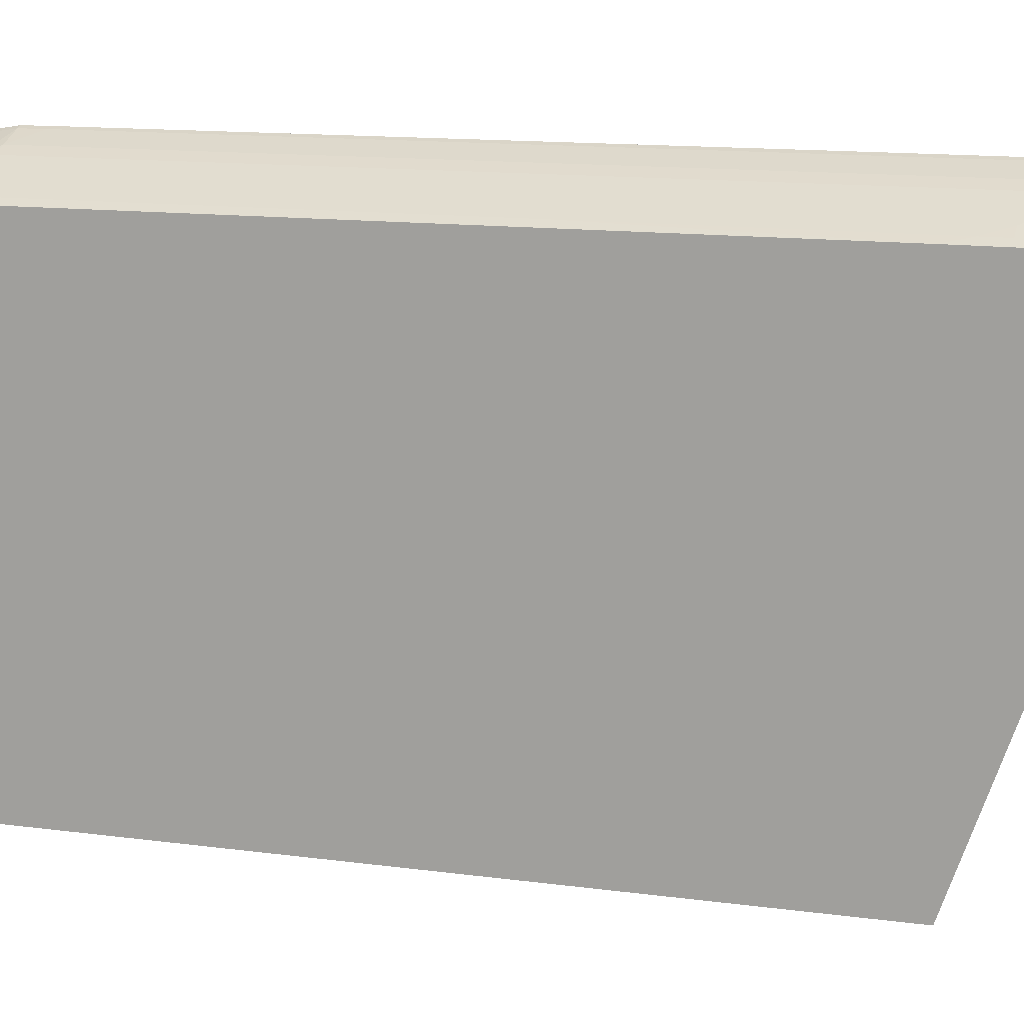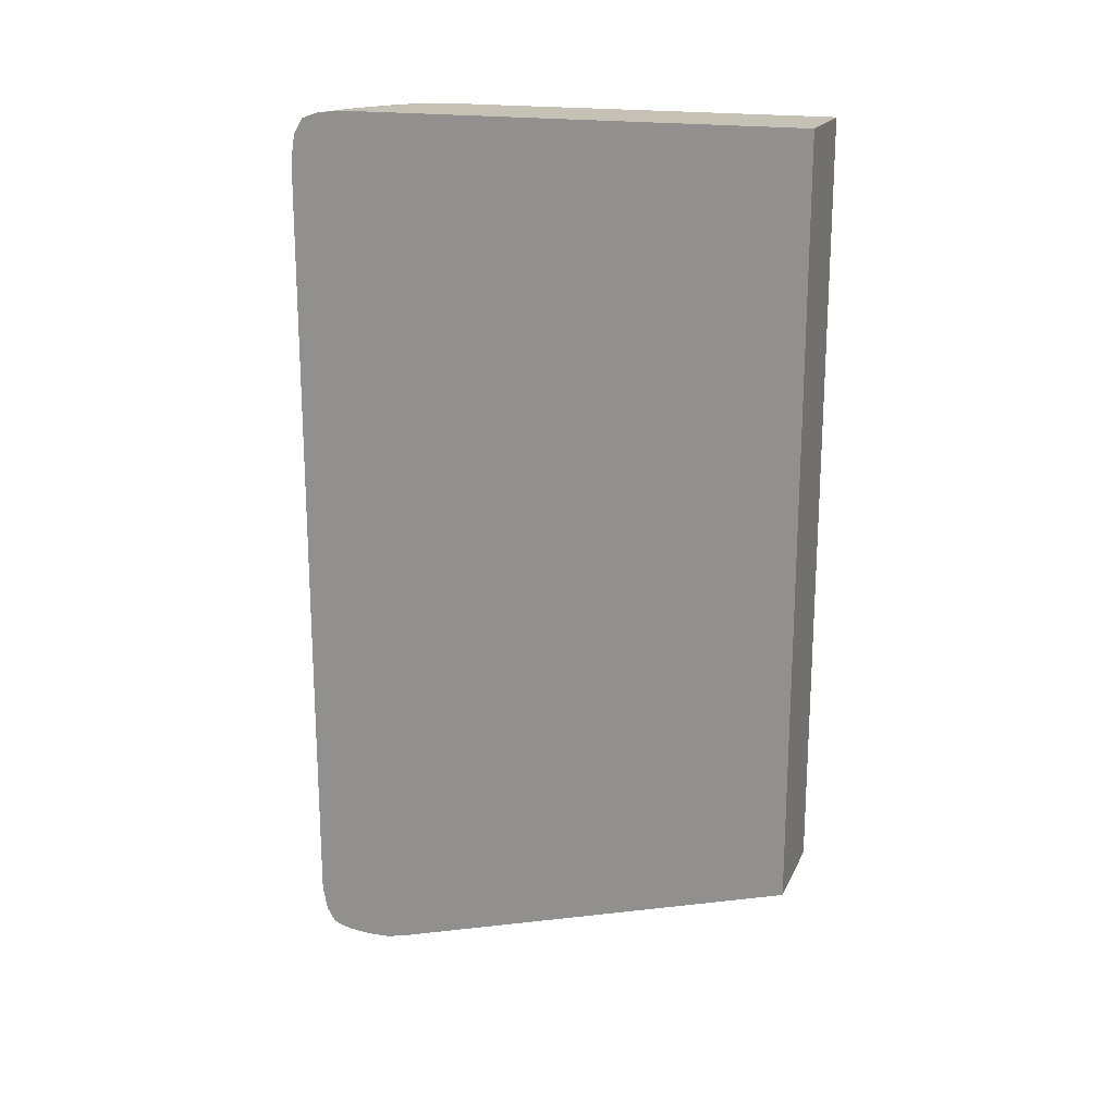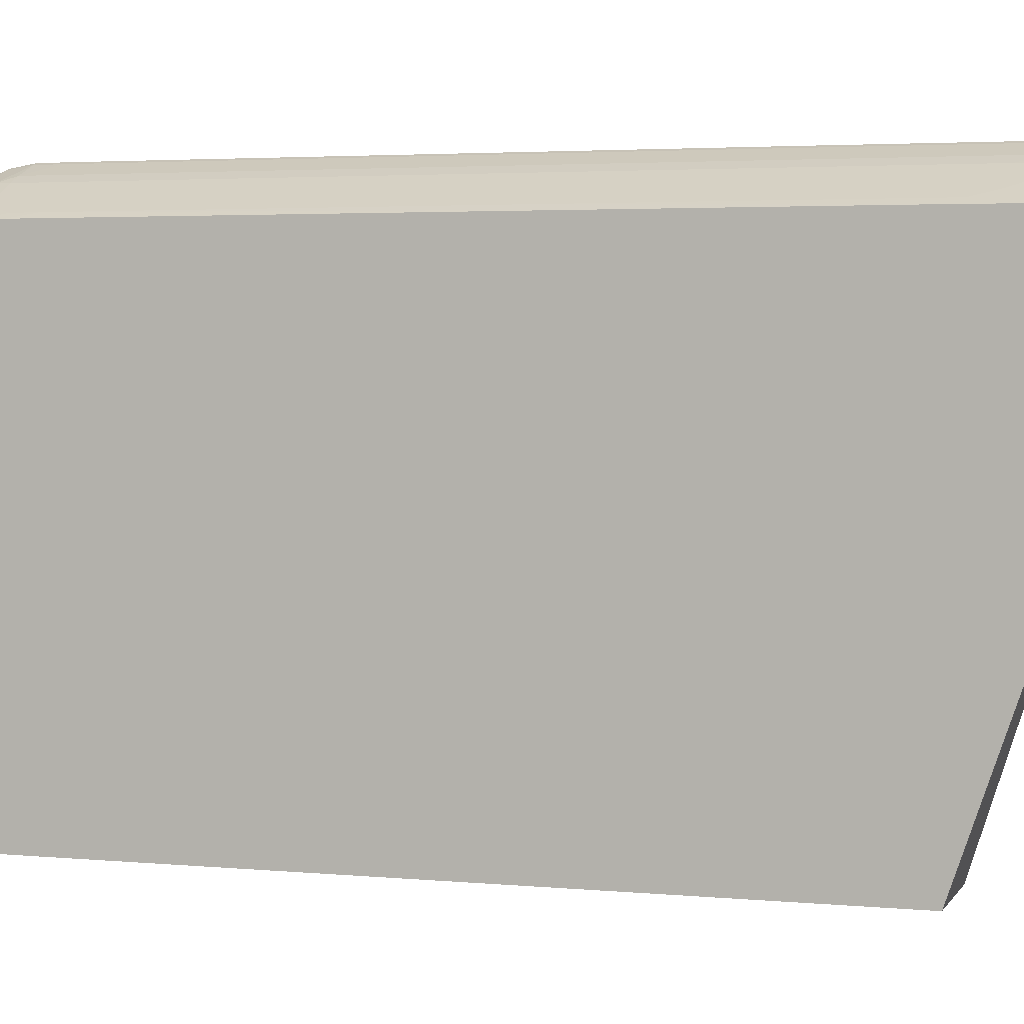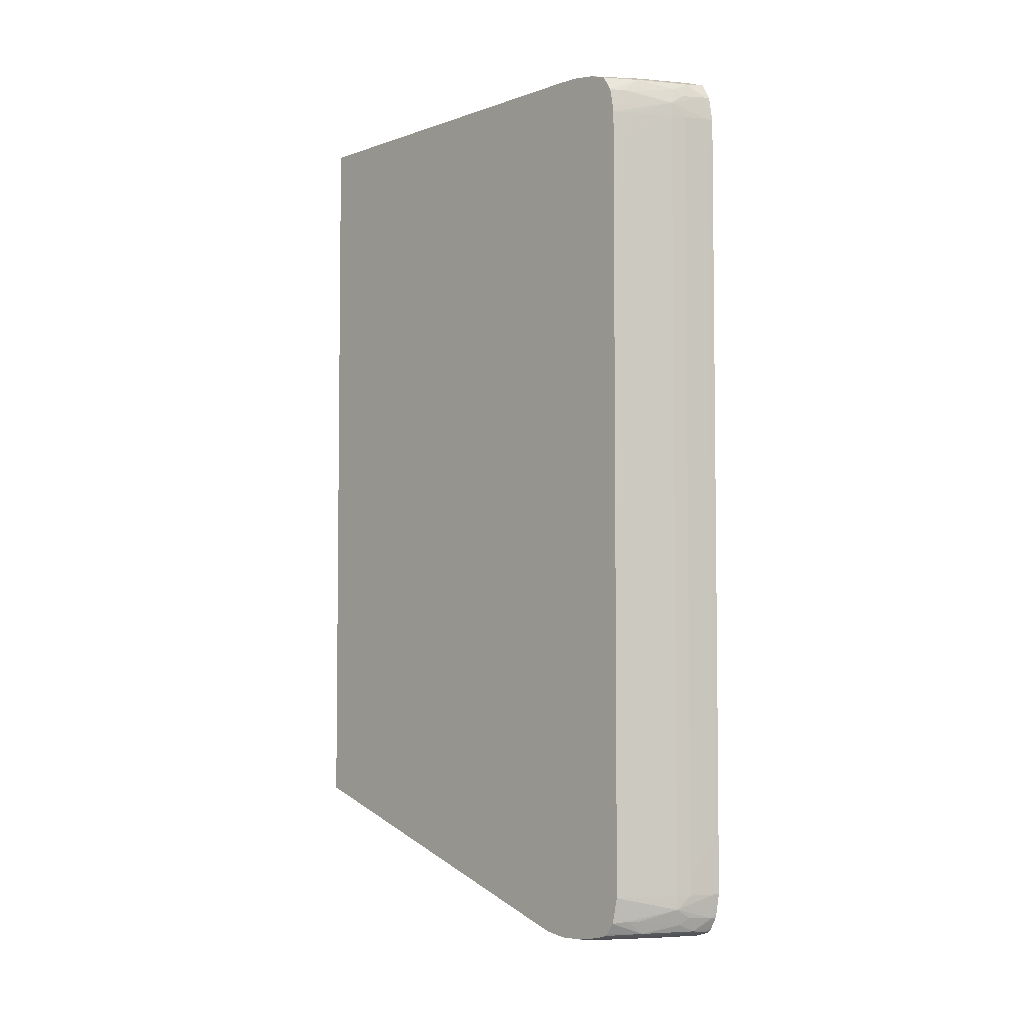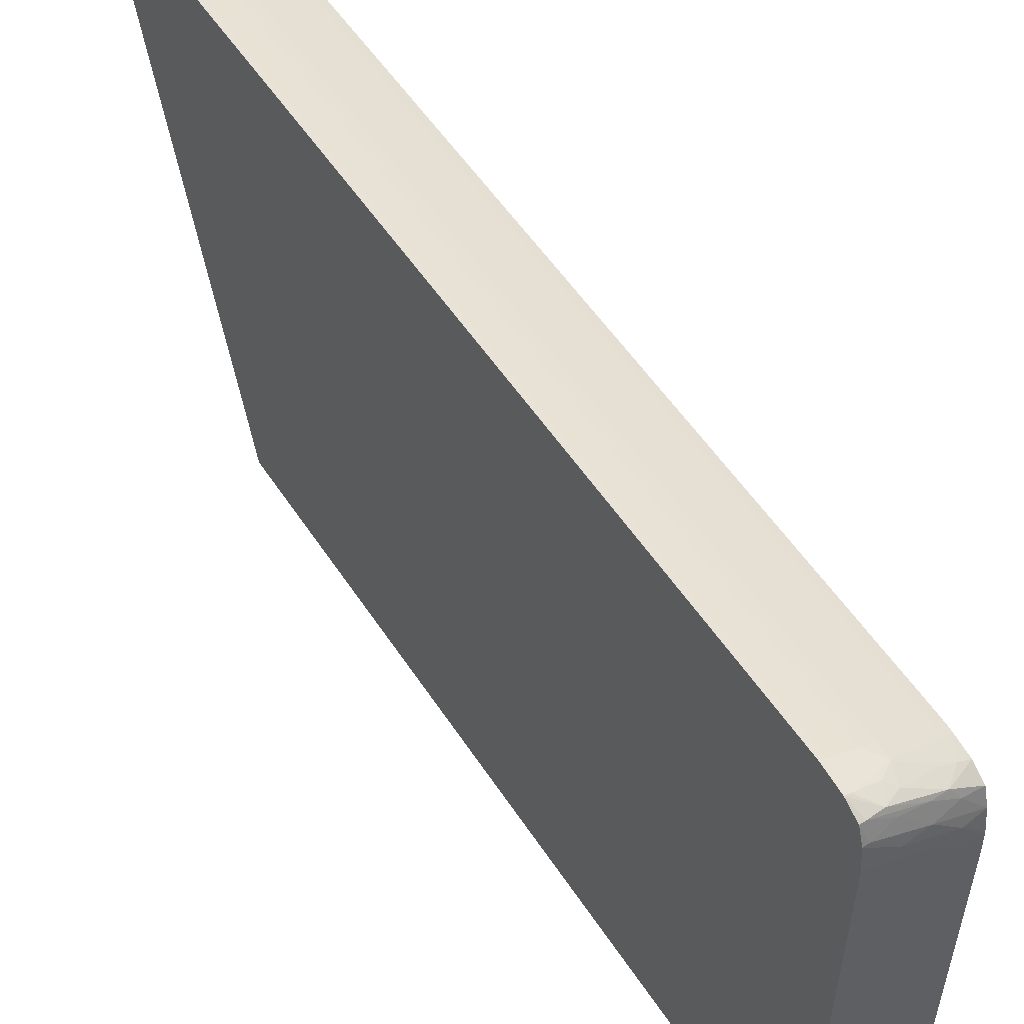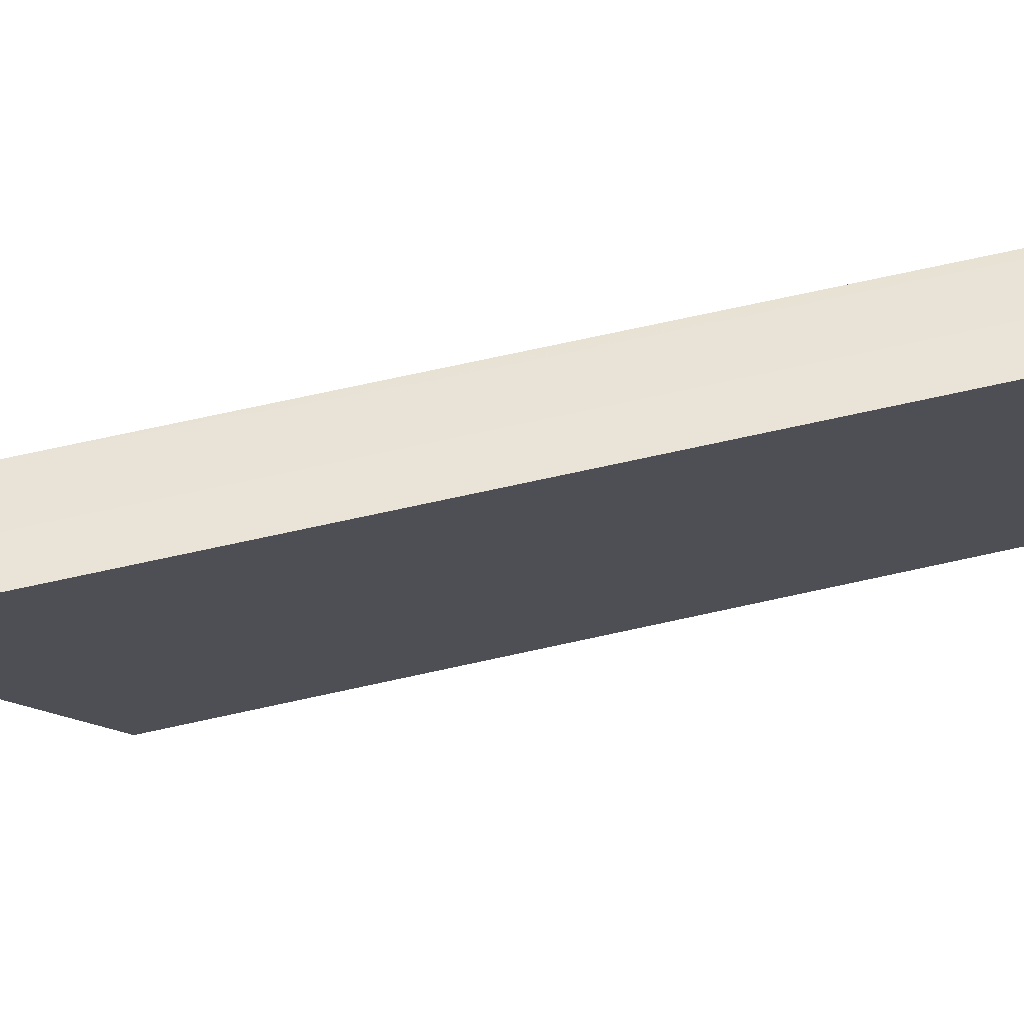
<metadata>
{"format":"obj","ext":"obj","renderer":"f3d","projection":"perspective","resolution":1024,"background":"white","views":[{"elev":13.5,"azim":-73.2,"up":"+Z"},{"elev":18.8,"azim":109.1,"up":"+Y"},{"elev":3.3,"azim":-72.3,"up":"+Z"},{"elev":-4.4,"azim":-41.9,"up":"+Y"},{"elev":53.8,"azim":147.5,"up":"+Z"},{"elev":75.4,"azim":77.8,"up":"+Z"}]}
</metadata>
<code>
v -0.01668 0.01857 0.03362
v -0.01668 0.01945 0.03362
v -0.01696 0.01945 0.03352
v -0.01696 0.01693 0.03353
v -0.01668 -0.01071 0.03362
v -0.01668 0.0207 0.03361
v -0.01696 0.0207 0.03352
v -0.01822 0.0207 0.03302
v -0.01696 -0.005683 0.03353
v -0.01696 -0.01573 0.03352
v -0.01668 -0.01573 0.03361
v -0.01668 0.02196 0.0334
v -0.01696 0.02196 0.03332
v -0.01889 0.02142 0.03269
v -0.01891 0.0207 0.0327
v -0.01891 0.01945 0.0327
v -0.01822 -0.0195 0.03302
v -0.01696 -0.01825 0.03352
v -0.01668 -0.01787 0.03361
v -0.01668 0.02278 0.03293
v -0.01696 0.02276 0.03289
v -0.01778 0.02264 0.03275
v -0.01821 0.02188 0.03285
v -0.01861 0.02226 0.03254
v -0.02055 0.02196 0.03163
v -0.02118 0.02196 0.0313
v -0.02181 0.02099 0.03111
v -0.02181 0.0207 0.03115
v -0.02134 0.0207 0.0314
v -0.02072 0.0207 0.03174
v -0.02136 0.01945 0.03141
v -0.02136 0.01819 0.03141
v -0.01891 -0.01825 0.0327
v -0.0189 -0.0195 0.0327
v -0.0189 -0.02076 0.0327
v -0.01822 -0.02076 0.03301
v -0.01696 -0.02076 0.03351
v -0.01668 -0.0195 0.03361
v -0.01668 0.02309 0.03204
v -0.01696 0.02307 0.03204
v -0.01821 0.02284 0.03209
v -0.01948 0.02277 0.03169
v -0.0203 0.02266 0.03149
v -0.02181 0.02196 0.03093
v -0.02181 0.01945 0.03116
v -0.02136 -0.001909 0.03141
v -0.02181 0.01567 0.03116
v -0.02181 -0.003169 0.03116
v -0.02181 -0.01573 0.03116
v -0.01953 -0.01825 0.03237
v -0.02133 -0.02076 0.0314
v -0.01888 -0.02147 0.03269
v -0.02071 -0.01825 0.03174
v -0.02134 -0.01825 0.0314
v -0.02134 -0.0195 0.0314
v -0.01696 -0.02202 0.03328
v -0.01668 -0.02164 0.03344
v -0.01668 -0.02076 0.0336
v -0.01668 -0.02038 0.03361
v -0.01668 0.02322 0.03078
v -0.01696 0.02321 0.03078
v -0.01822 0.02318 0.03078
v -0.01948 0.02308 0.03078
v -0.02073 0.02284 0.03082
v -0.02181 0.02272 0.03044
v -0.02134 -0.01699 0.0314
v -0.02072 -0.01699 0.03174
v -0.02181 -0.01915 0.03115
v -0.02181 -0.02076 0.03114
v -0.02114 -0.02202 0.03127
v -0.02052 -0.02202 0.03162
v -0.01856 -0.0223 0.03252
v -0.01818 -0.02193 0.03284
v -0.01668 -0.02201 0.03337
v -0.01773 -0.02268 0.03272
v -0.01948 0.02322 0.02953
v -0.01668 0.02322 0.02953
v -0.01822 0.02322 0.02953
v -0.02073 0.02317 0.02953
v -0.02181 0.02301 0.02953
v -0.02181 -0.0221 0.03085
v -0.02026 -0.0227 0.03147
v -0.01668 -0.02261 0.03304
v -0.01948 -0.0228 0.03166
v -0.01696 -0.02279 0.03286
v -0.02181 0.02319 0.02827
v -0.02073 0.02322 0.02827
v -0.01668 0.02322 0.00676
v -0.02181 -0.02268 0.03043
v -0.02176 -0.02277 0.0304
v -0.0207 -0.02286 0.0308
v -0.01668 -0.02281 0.0329
v -0.01948 -0.02308 0.03078
v -0.01818 -0.02287 0.03208
v -0.01696 -0.02307 0.03204
v -0.01668 -0.02303 0.03226
v -0.02181 0.02322 0.02701
v -0.02181 0.02322 0.00676
v -0.01668 -0.01646 0.00676
v -0.02181 -0.02278 0.0303
v -0.02181 -0.02291 0.02989
v -0.02181 -0.02297 0.02962
v -0.02073 -0.02317 0.02953
v -0.01822 -0.02318 0.03078
v -0.01668 -0.02309 0.03204
v -0.02181 -0.01646 0.00676
v -0.01668 -0.02294 0.02855
v -0.02181 -0.02299 0.02576
v -0.02181 -0.02318 0.02845
v -0.01948 -0.02322 0.02953
v -0.01696 -0.02321 0.03078
v -0.01668 -0.0232 0.03106
v -0.01668 -0.02317 0.02953
v -0.02181 -0.02304 0.02594
v -0.02181 -0.02322 0.0272
v -0.01822 -0.02321 0.02953
v -0.01668 -0.02321 0.03078
v -0.01668 -0.02319 0.02981
v -0.02181 -0.02321 0.02701
v -0.02073 -0.02314 0.02701
f 56 73 75
f 56 74 57
f 52 70 71
f 54 69 55
f 54 68 69
f 52 73 56
f 52 69 70
f 52 71 72
f 52 72 73
f 56 75 74
f 53 66 54
f 60 76 61
f 70 81 82
f 60 78 76
f 61 76 62
f 62 76 79
f 62 79 63
f 63 79 80
f 63 80 64
f 64 80 65
f 69 81 70
f 70 82 71
f 71 82 72
f 51 55 69
f 72 82 75
f 60 77 78
f 51 69 52
f 35 54 55
f 50 67 66
f 72 75 73
f 35 51 52
f 35 52 36
f 35 50 53
f 35 53 54
f 35 55 51
f 36 52 37
f 37 52 56
f 37 56 57
f 37 57 58
f 37 58 59
f 37 59 38
f 50 66 53
f 39 60 61
f 39 62 40
f 40 62 63
f 40 63 41
f 41 63 42
f 42 63 64
f 42 64 43
f 43 65 44
f 46 49 66
f 46 66 67
f 46 67 50
f 49 68 54
f 49 54 66
f 39 61 62
f 74 75 83
f 111 117 112
f 75 84 85
f 93 105 95
f 93 95 94
f 93 101 102
f 95 105 96
f 99 107 108
f 99 108 106
f 102 109 103
f 103 109 110
f 103 110 104
f 104 110 111
f 104 111 112
f 104 112 105
f 93 104 105
f 107 113 114
f 109 115 110
f 110 115 116
f 110 116 117
f 110 117 111
f 113 118 119
f 113 119 120
f 113 120 114
f 114 120 119
f 115 119 118
f 115 118 116
f 116 118 117
f 34 50 35
f 107 114 108
f 75 82 84
f 93 103 104
f 91 101 93
f 75 85 83
f 76 86 79
f 76 78 87
f 76 87 86
f 77 88 98
f 77 98 97
f 77 97 87
f 77 87 78
f 79 86 80
f 81 89 82
f 82 89 90
f 82 90 91
f 93 102 103
f 82 91 84
f 84 91 93
f 84 93 94
f 84 94 85
f 85 94 95
f 85 95 96
f 85 96 92
f 86 87 97
f 88 99 106
f 88 106 98
f 89 100 90
f 90 100 101
f 90 101 91
f 83 85 92
f 33 46 50
f 43 64 65
f 32 49 46
f 2 7 3
f 3 7 8
f 3 8 4
f 4 8 17
f 4 17 9
f 5 9 10
f 5 10 18
f 5 18 11
f 6 12 13
f 6 13 7
f 7 13 14
f 7 14 8
f 2 6 7
f 8 14 15
f 9 17 10
f 10 17 18
f 11 18 19
f 12 20 21
f 12 21 22
f 12 22 13
f 13 22 23
f 13 23 14
f 14 23 24
f 14 24 25
f 14 25 26
f 14 26 27
f 8 15 16
f 14 27 28
f 1 6 2
f 1 20 12
f 1 2 3
f 1 3 4
f 1 4 9
f 1 9 5
f 1 5 11
f 1 11 19
f 1 19 38
f 1 38 59
f 1 59 58
f 1 58 57
f 1 57 74
f 1 74 83
f 1 12 6
f 1 83 92
f 1 96 105
f 1 105 112
f 1 112 117
f 1 117 118
f 1 118 113
f 1 113 107
f 1 107 99
f 1 99 88
f 1 88 77
f 1 77 60
f 1 60 39
f 1 39 20
f 1 92 96
f 14 28 29
f 8 16 17
f 14 30 15
f 27 106 108
f 27 108 114
f 27 114 119
f 27 119 115
f 33 50 34
f 27 115 109
f 27 109 102
f 27 102 101
f 27 101 100
f 27 100 89
f 27 89 81
f 14 29 30
f 27 98 106
f 27 69 68
f 27 49 48
f 27 48 47
f 27 47 45
f 27 45 28
f 28 45 31
f 28 31 29
f 29 31 30
f 31 45 32
f 32 46 33
f 32 45 47
f 32 47 48
f 32 48 49
f 27 68 49
f 27 97 98
f 27 81 69
f 27 80 86
f 27 86 97
f 15 30 31
f 15 31 32
f 15 32 16
f 16 32 33
f 16 33 17
f 17 33 34
f 17 34 35
f 17 36 18
f 18 36 37
f 18 37 38
f 18 38 19
f 20 39 40
f 17 35 36
f 27 44 65
f 27 65 80
f 20 40 21
f 26 43 44
f 26 44 27
f 25 43 26
f 22 43 24
f 24 43 25
f 22 24 23
f 21 40 41
f 21 42 22
f 21 41 42
f 22 42 43

</code>
